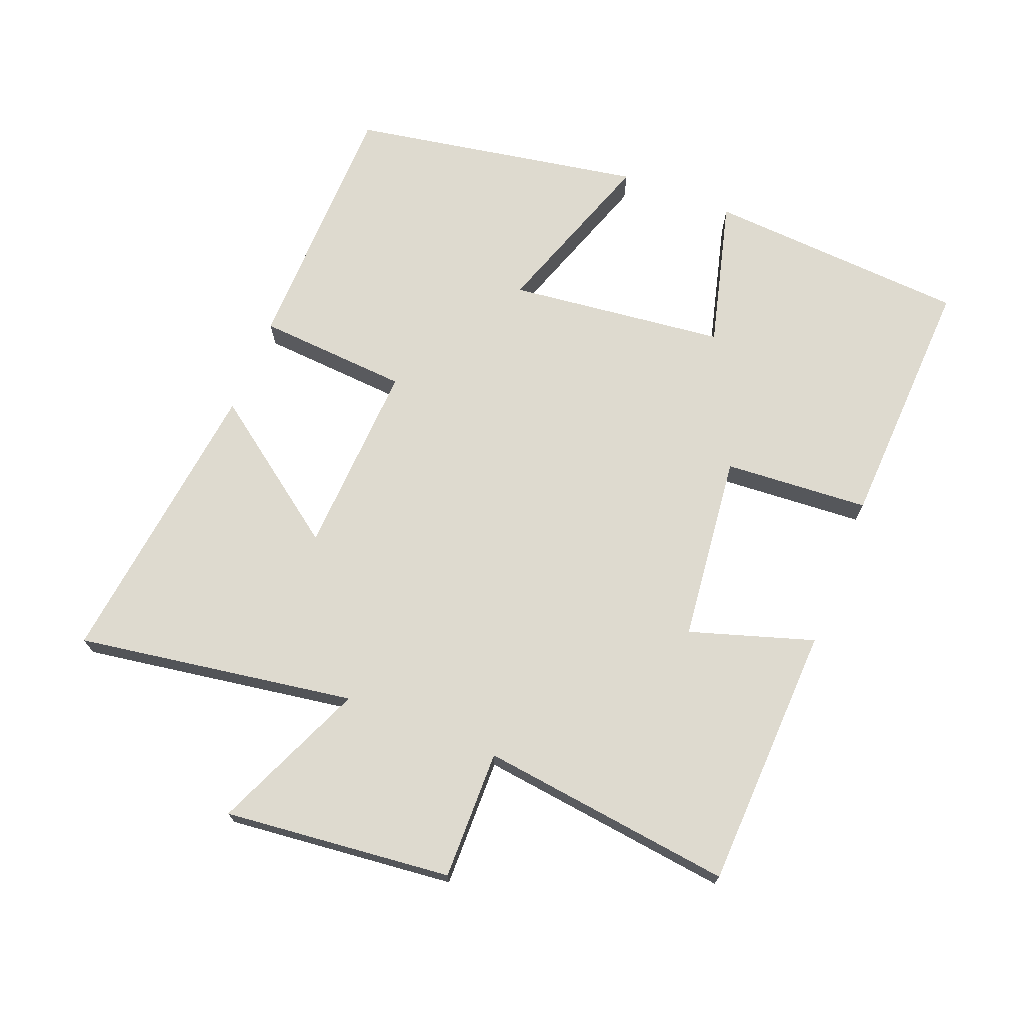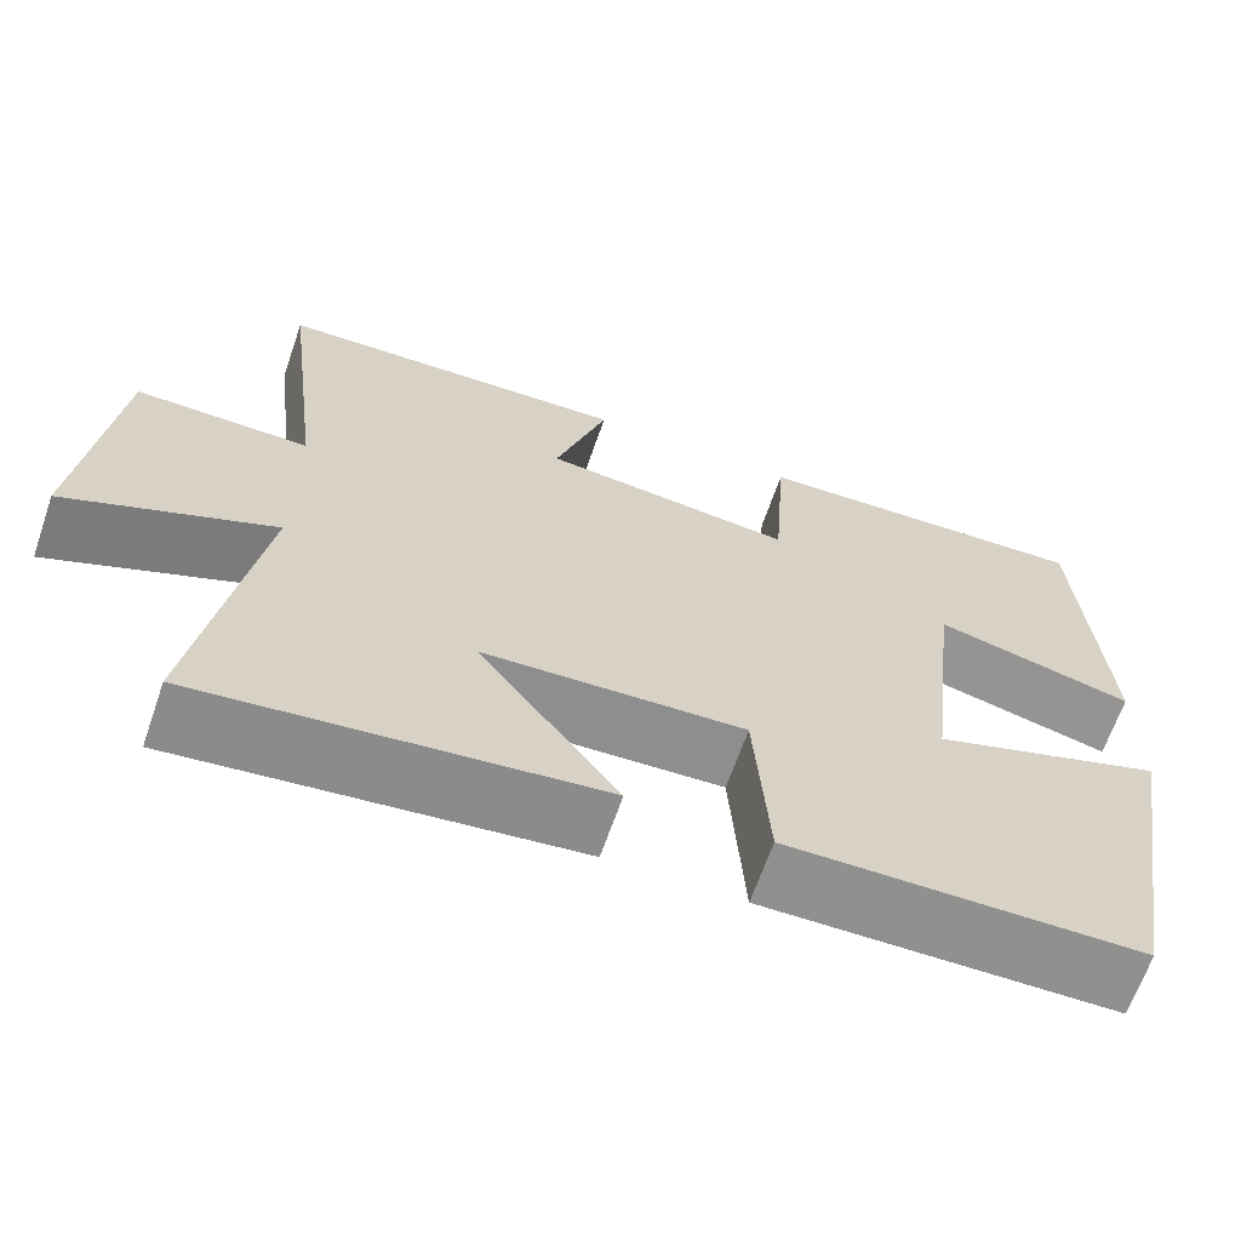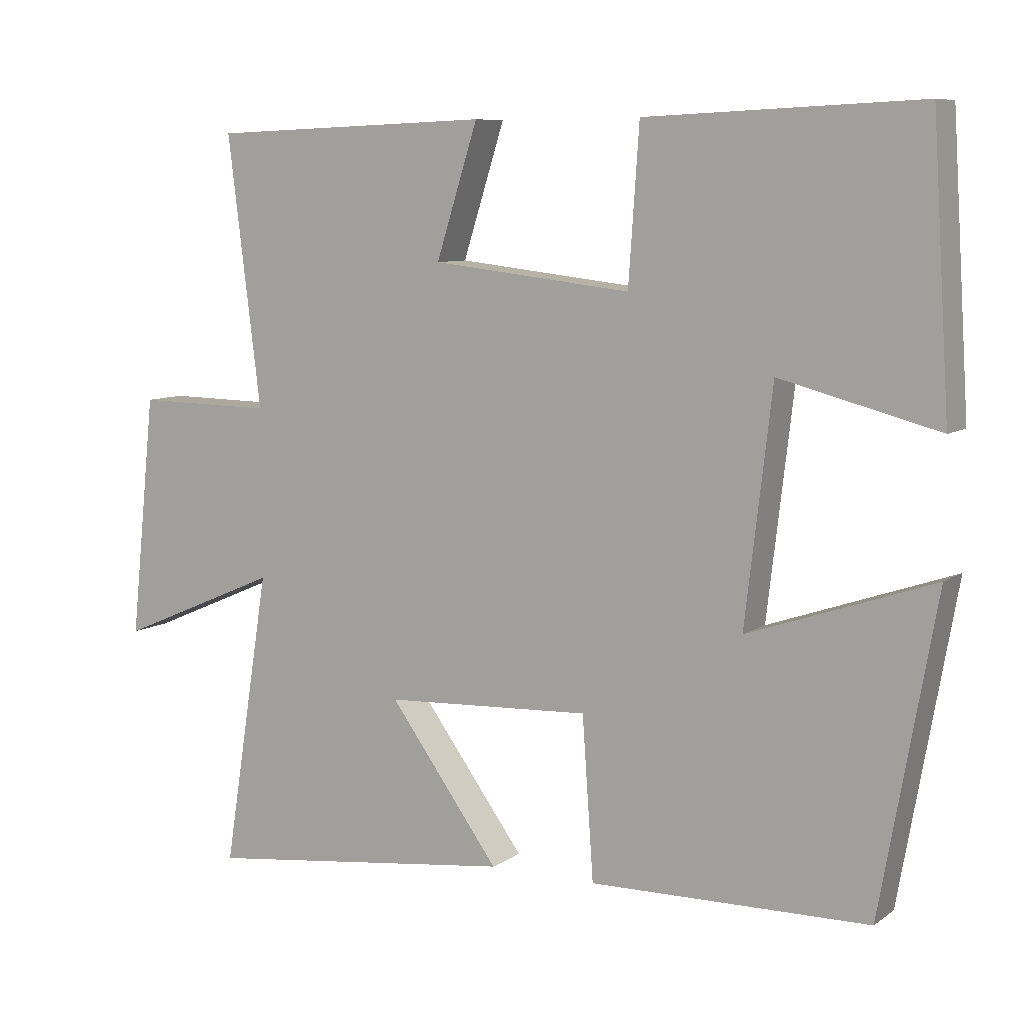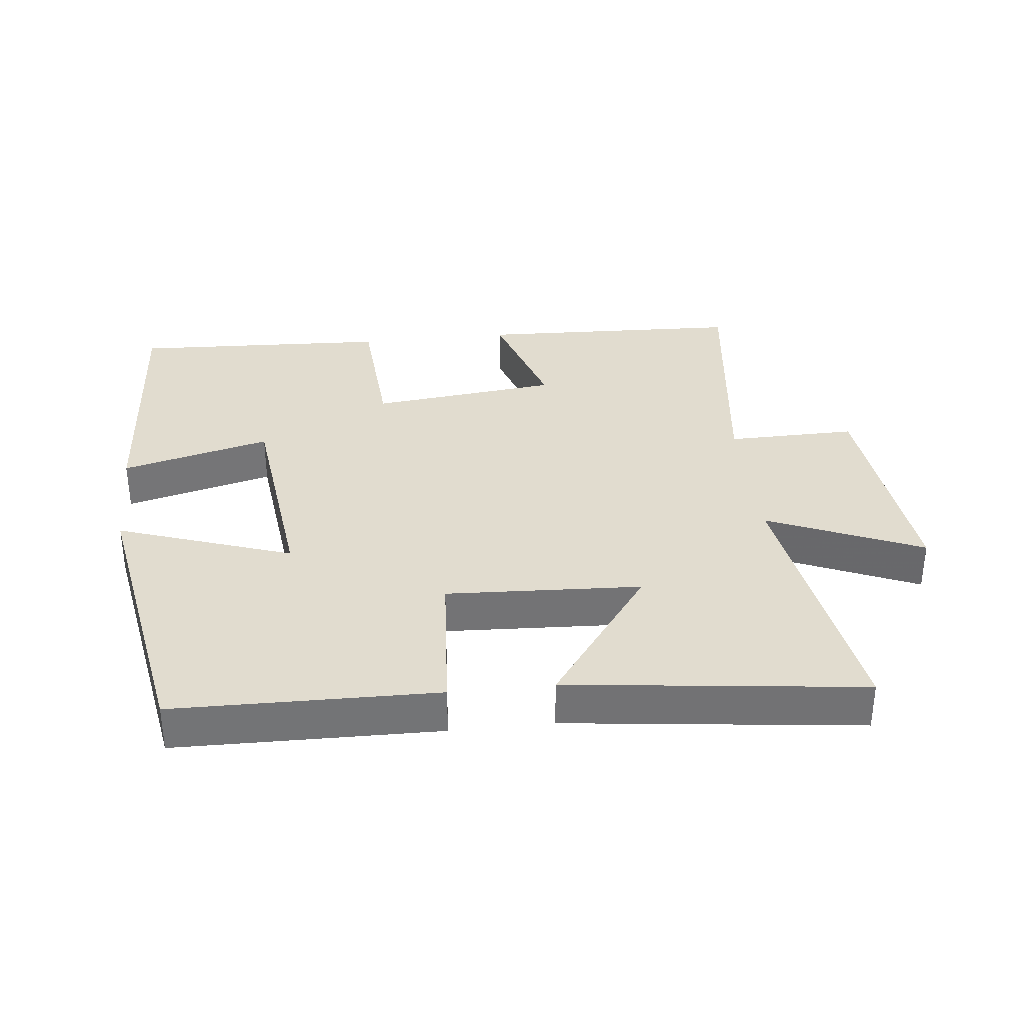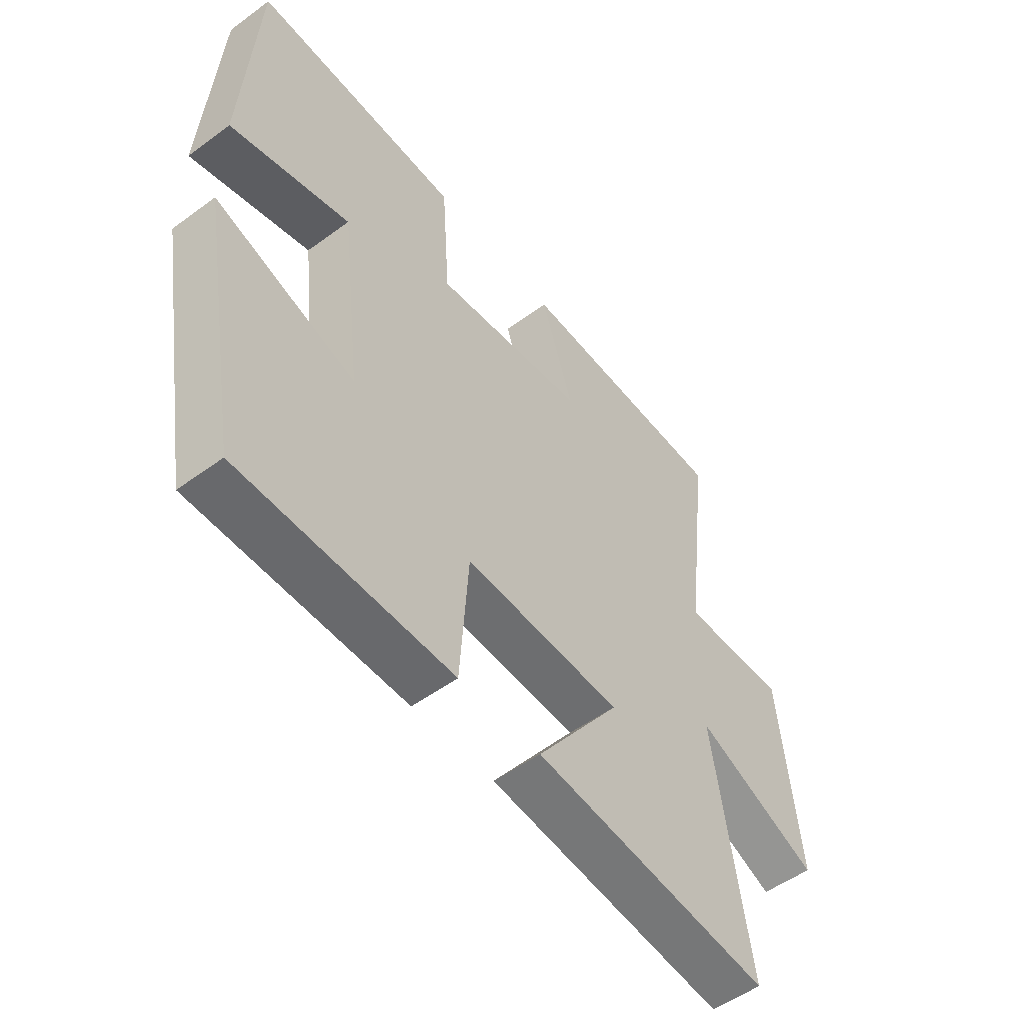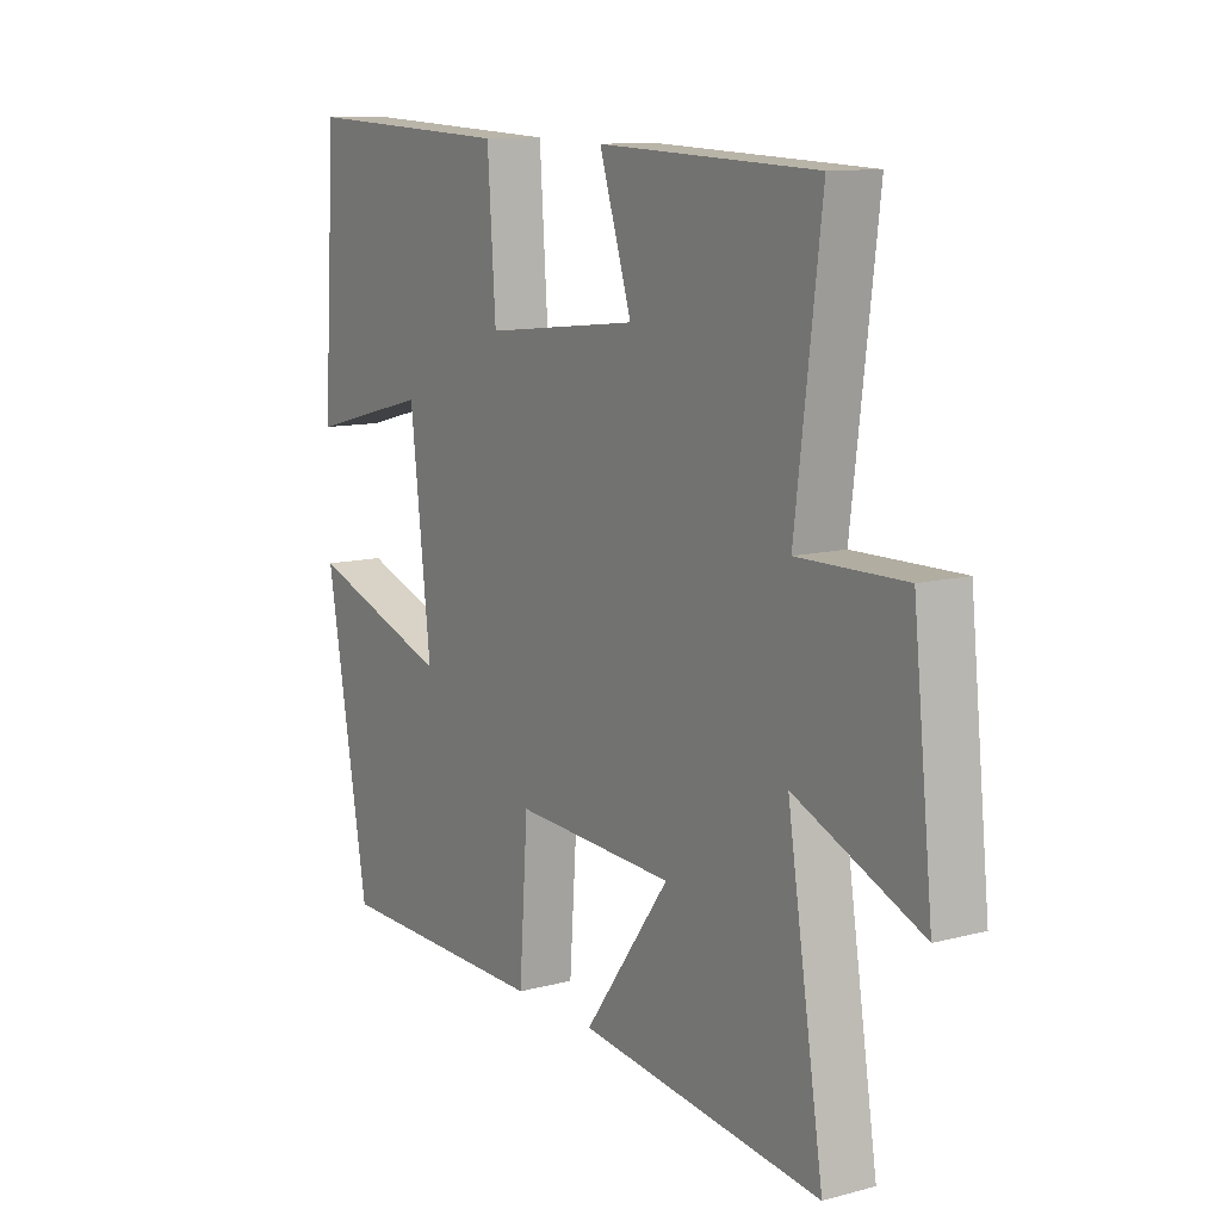
<metadata>
{"format":"obj","ext":"obj","renderer":"f3d","projection":"perspective","resolution":1024,"background":"white","views":[{"elev":71.0,"azim":-68.4,"up":"+Y"},{"elev":-65.7,"azim":-19.1,"up":"+Z"},{"elev":8.2,"azim":29.7,"up":"+Z"},{"elev":34.3,"azim":173.8,"up":"+Y"},{"elev":-52.2,"azim":128.4,"up":"+Z"},{"elev":11.2,"azim":-122.9,"up":"+Z"}]}
</metadata>
<code>
v -0.547 0.07 0.485
v -0.149 0.07 0.5
v -0.208 0.07 0.314
v 0.074 0.07 0.282
v 0.089 0.07 0.5
v 0.475 0.07 0.517
v 0.5 0.07 0.124
v 0.277 0.07 0.182
v 0.239 0.07 -0.144
v 0.5 0.07 -0.054
v 0.422 0.07 -0.494
v 0.028 0.07 -0.5
v 0.012 0.07 -0.272
v -0.28 0.07 -0.286
v -0.124 0.07 -0.5
v -0.566 0.07 -0.553
v -0.5 0.07 -0.135
v -0.73 0.07 -0.234
v -0.694 0.07 0.108
v -0.5 0.07 0.105
v -0.547 0 0.485
v -0.149 0 0.5
v -0.208 0 0.314
v 0.074 0 0.282
v 0.089 0 0.5
v 0.475 0 0.517
v 0.5 0 0.124
v 0.277 0 0.182
v 0.239 0 -0.144
v 0.5 0 -0.054
v 0.422 0 -0.494
v 0.028 0 -0.5
v 0.012 0 -0.272
v -0.28 0 -0.286
v -0.124 0 -0.5
v -0.566 0 -0.553
v -0.5 0 -0.135
v -0.73 0 -0.234
v -0.694 0 0.108
v -0.5 0 0.105
f 17 18 19 20
f 14 15 16 17
f 13 14 17 20
f 11 12 13
f 10 11 13
f 9 10 13
f 8 9 13 20
f 6 7 8
f 5 6 8
f 4 5 8
f 3 4 8 20
f 1 2 3 20
f 40 39 38 37
f 37 36 35 34
f 40 37 34 33
f 33 32 31
f 33 31 30
f 33 30 29
f 40 33 29 28
f 28 27 26
f 28 26 25
f 28 25 24
f 40 28 24 23
f 40 23 22 21
f 1 21 22 2
f 2 22 23 3
f 3 23 24 4
f 4 24 25 5
f 5 25 26 6
f 6 26 27 7
f 7 27 28 8
f 8 28 29 9
f 9 29 30 10
f 10 30 31 11
f 11 31 32 12
f 12 32 33 13
f 13 33 34 14
f 14 34 35 15
f 15 35 36 16
f 16 36 37 17
f 17 37 38 18
f 18 38 39 19
f 19 39 40 20
f 20 40 21 1

</code>
